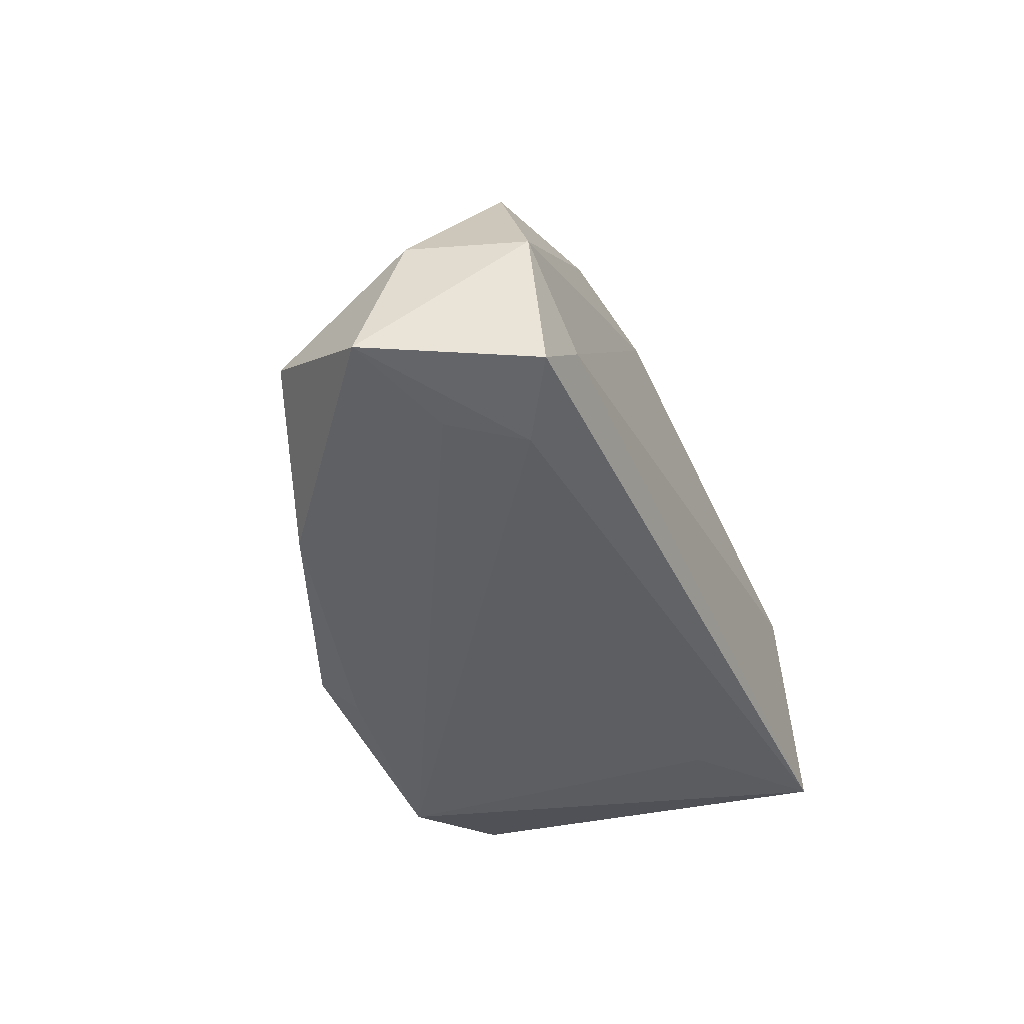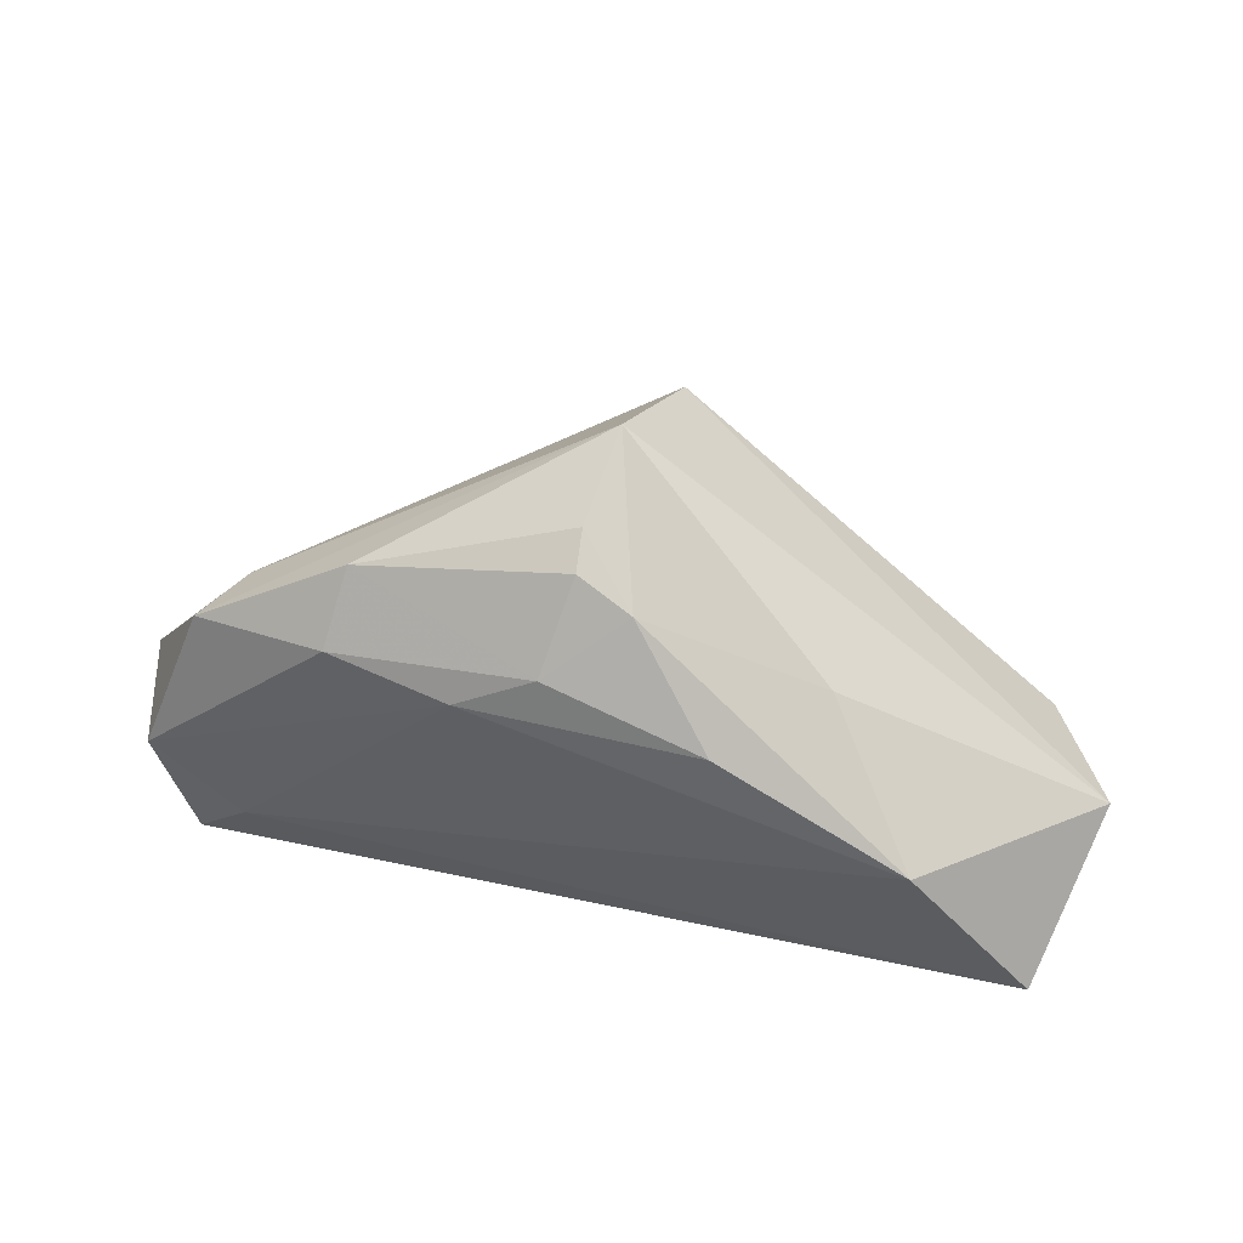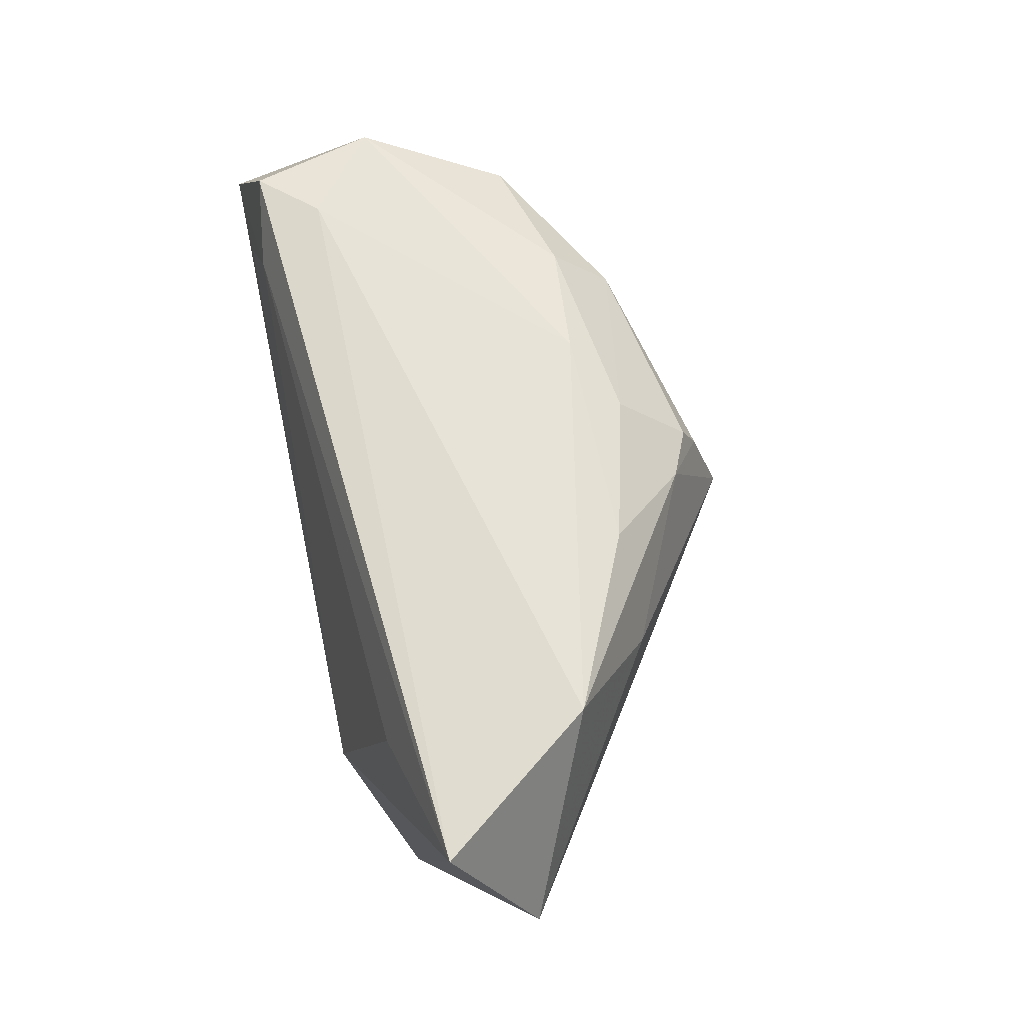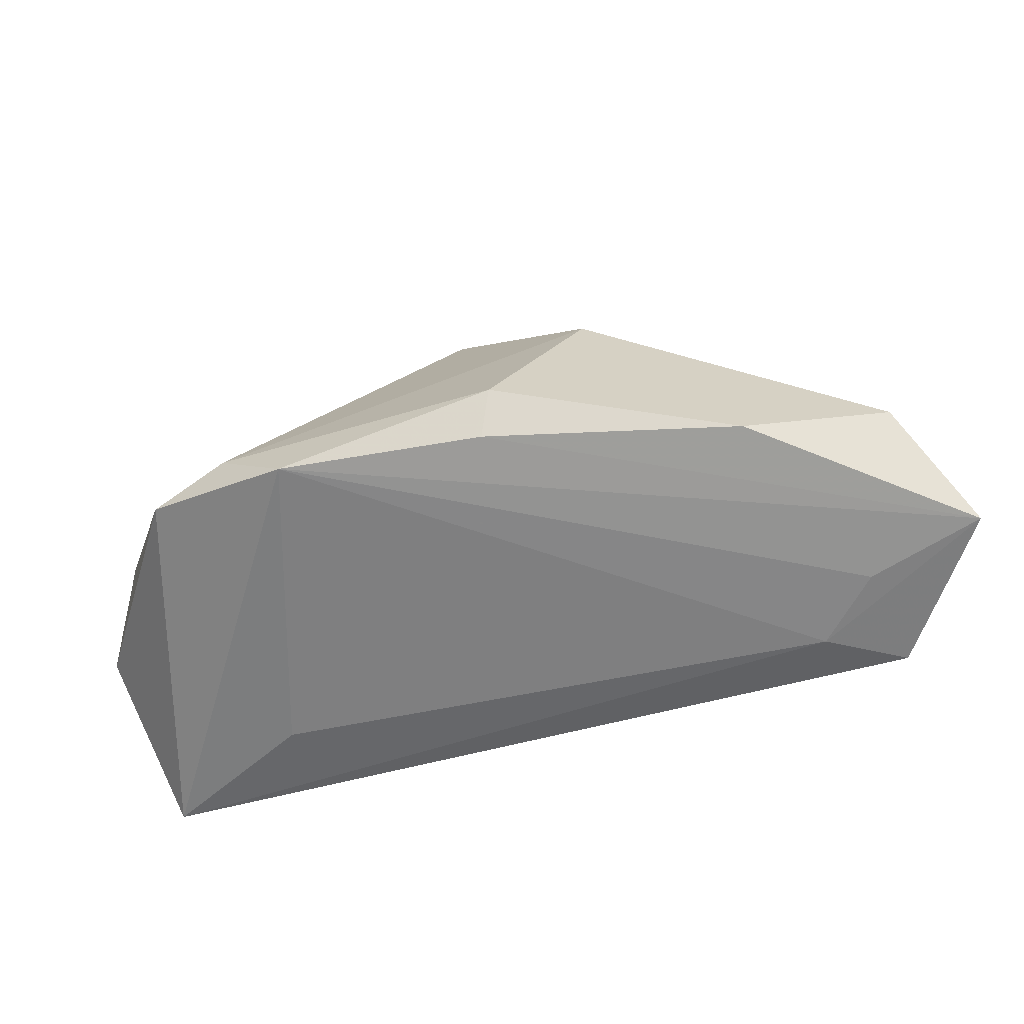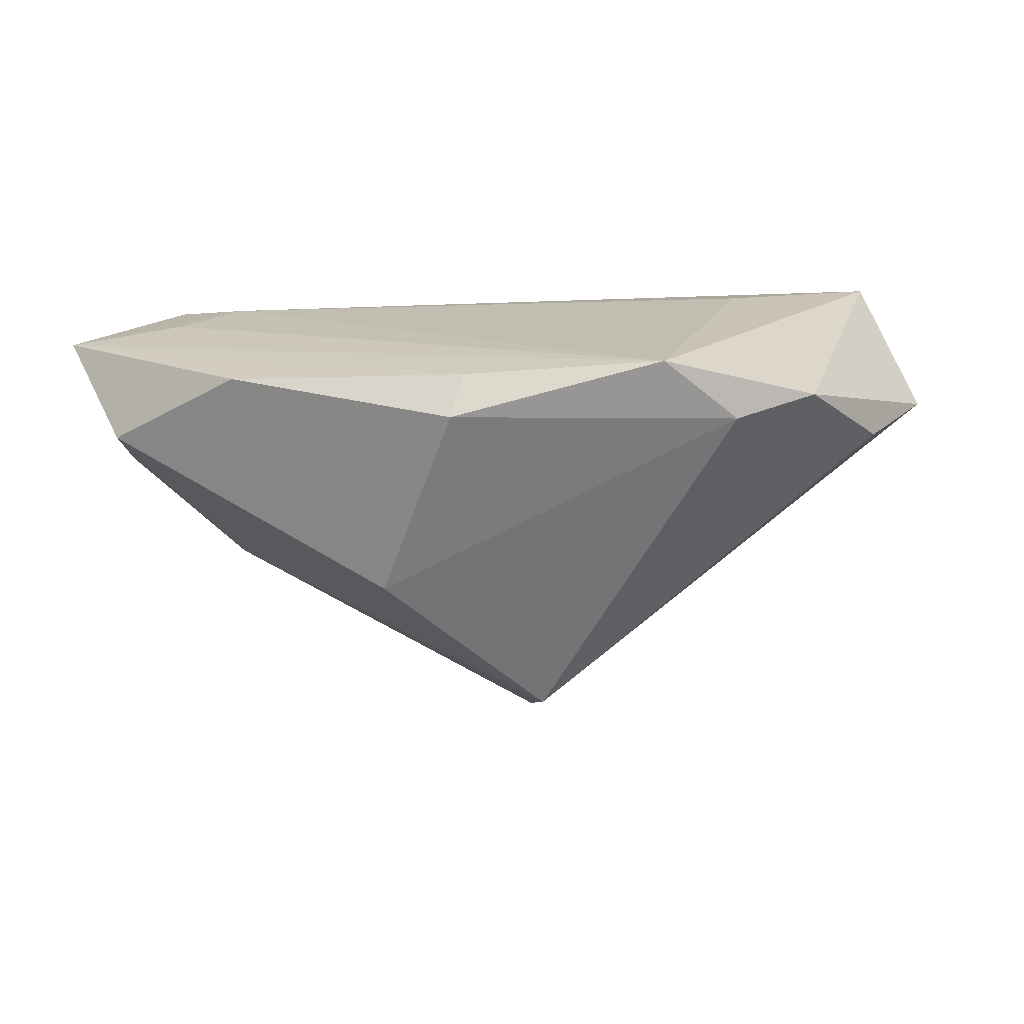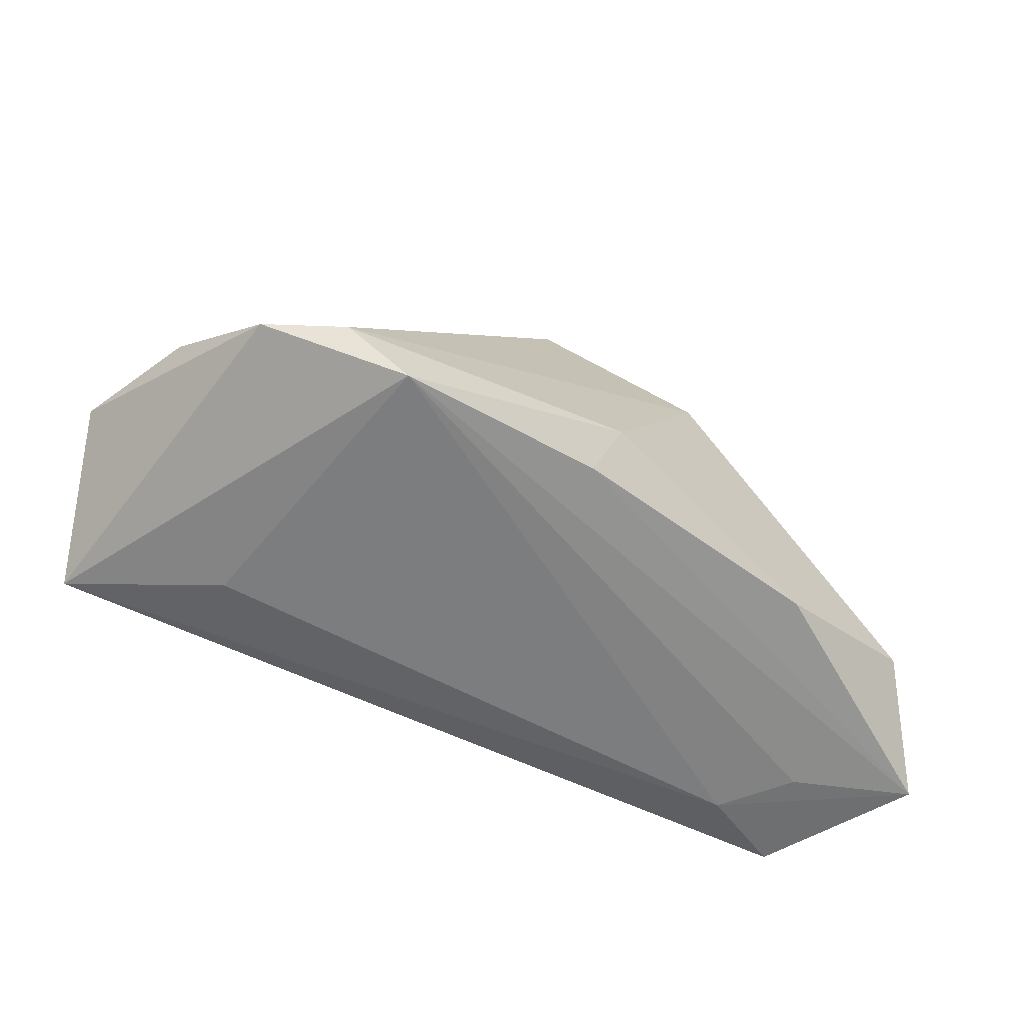
<metadata>
{"format":"obj","ext":"obj","renderer":"f3d","projection":"perspective","resolution":1024,"background":"white","views":[{"elev":-44.4,"azim":-66.3,"up":"+Y"},{"elev":52.1,"azim":16.3,"up":"+Y"},{"elev":65.2,"azim":78.5,"up":"+Z"},{"elev":-69.7,"azim":-163.4,"up":"+Y"},{"elev":-64.1,"azim":6.9,"up":"+Z"},{"elev":-66.6,"azim":158.8,"up":"+Y"}]}
</metadata>
<code>
v -0.0002815 0.03276 0.01125
v 0.03294 -0.01446 -0.02801
v -0.003983 -0.01956 -0.02907
v 0.02865 0.02011 0.009422
v -0.04458 -0.02301 0.008348
v -0.03966 -0.01247 0.02364
v 0.04143 0.008619 0.02364
v -0.04179 0.014 0.007271
v 0.006665 0.02984 0.01298
v -0.002247 0.02355 0.01968
v 0.05684 -0.0116 0.02155
v -0.0009436 0.03489 0.006404
v -0.04528 0.01513 0.01595
v -0.0275 0.01964 0.01976
v 0.02423 -0.0235 -0.02779
v -0.05149 -0.003817 0.02235
v 0.01774 0.01875 0.02129
v -0.01183 0.01844 0.02196
v -0.01654 0.005547 -0.02669
v -0.03687 -0.02166 0.01624
v -0.04688 -0.02002 0.02249
v -0.05982 -0.0235 0.004236
v 0.002703 0.02849 -0.02269
v -0.001718 -0.0235 -0.02455
v -0.03364 -0.02338 -0.01646
v -8.754e-05 0.03875 -0.005849
v -0.05577 -0.003128 0.008084
v 0.05265 -0.003444 -0.01354
v 0.06135 -0.0009976 0.00068
v -0.05275 -0.01394 -0.009601
v 0.04349 -0.01519 -0.02459
v 0.03653 -0.01652 0.0114
v -0.0264 0.02722 0.01281
f 29 11 31
f 31 11 15
f 29 23 26
f 26 4 29
f 7 11 29
f 29 4 7
f 30 25 22
f 19 25 30
f 28 23 29
f 29 31 28
f 28 31 23
f 22 15 5
f 5 20 22
f 15 20 5
f 15 11 32
f 32 20 15
f 11 20 32
f 22 20 21
f 21 20 11
f 2 31 15
f 23 31 2
f 2 19 23
f 3 25 19
f 19 2 3
f 3 2 15
f 27 30 22
f 23 19 8
f 19 30 8
f 8 26 23
f 13 26 8
f 8 27 13
f 30 27 8
f 11 7 6
f 6 21 11
f 33 26 13
f 13 14 33
f 17 7 9
f 9 7 4
f 4 26 9
f 24 3 15
f 25 3 24
f 24 15 22
f 22 25 24
f 13 27 16
f 21 6 16
f 22 21 16
f 16 27 22
f 16 14 13
f 17 9 10
f 10 9 1
f 1 33 10
f 10 33 14
f 26 33 12
f 12 33 1
f 12 9 26
f 1 9 12
f 14 16 18
f 18 7 17
f 18 6 7
f 18 16 6
f 17 10 18
f 18 10 14

</code>
